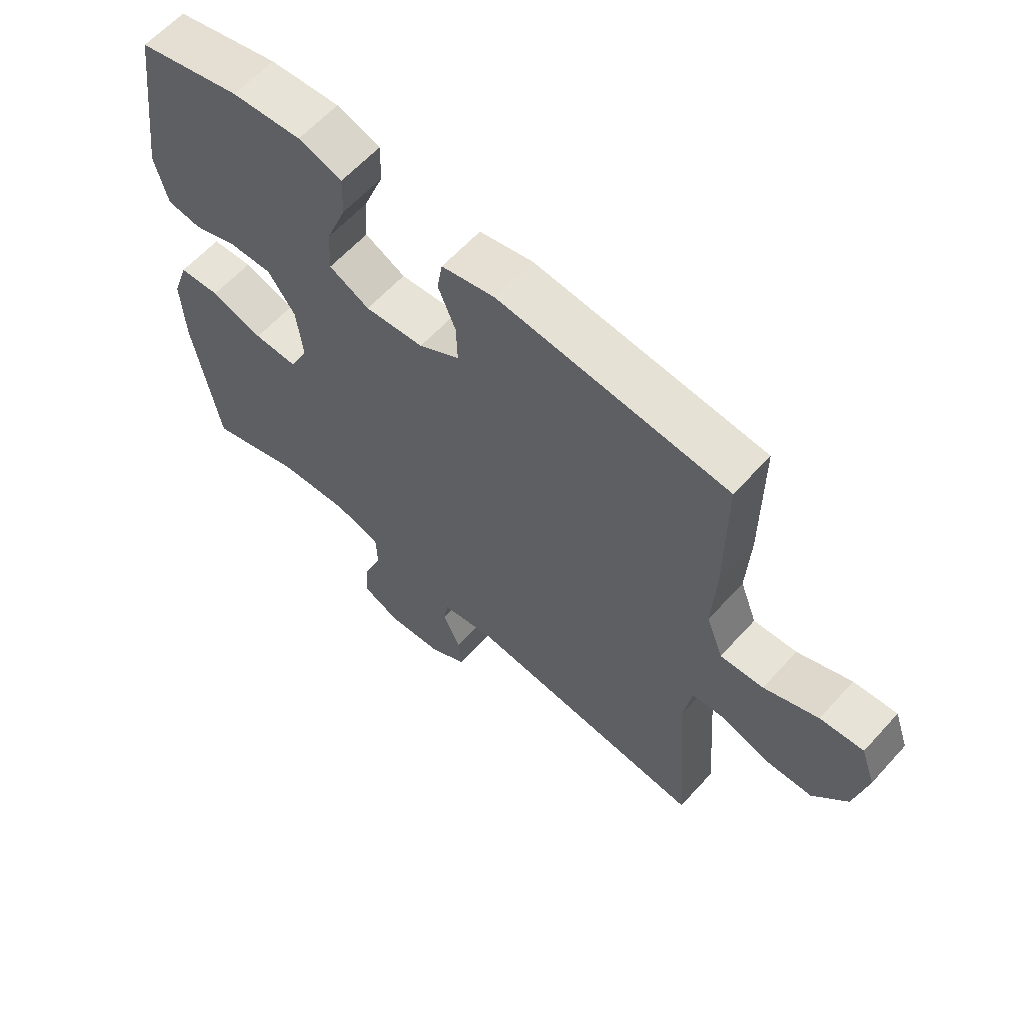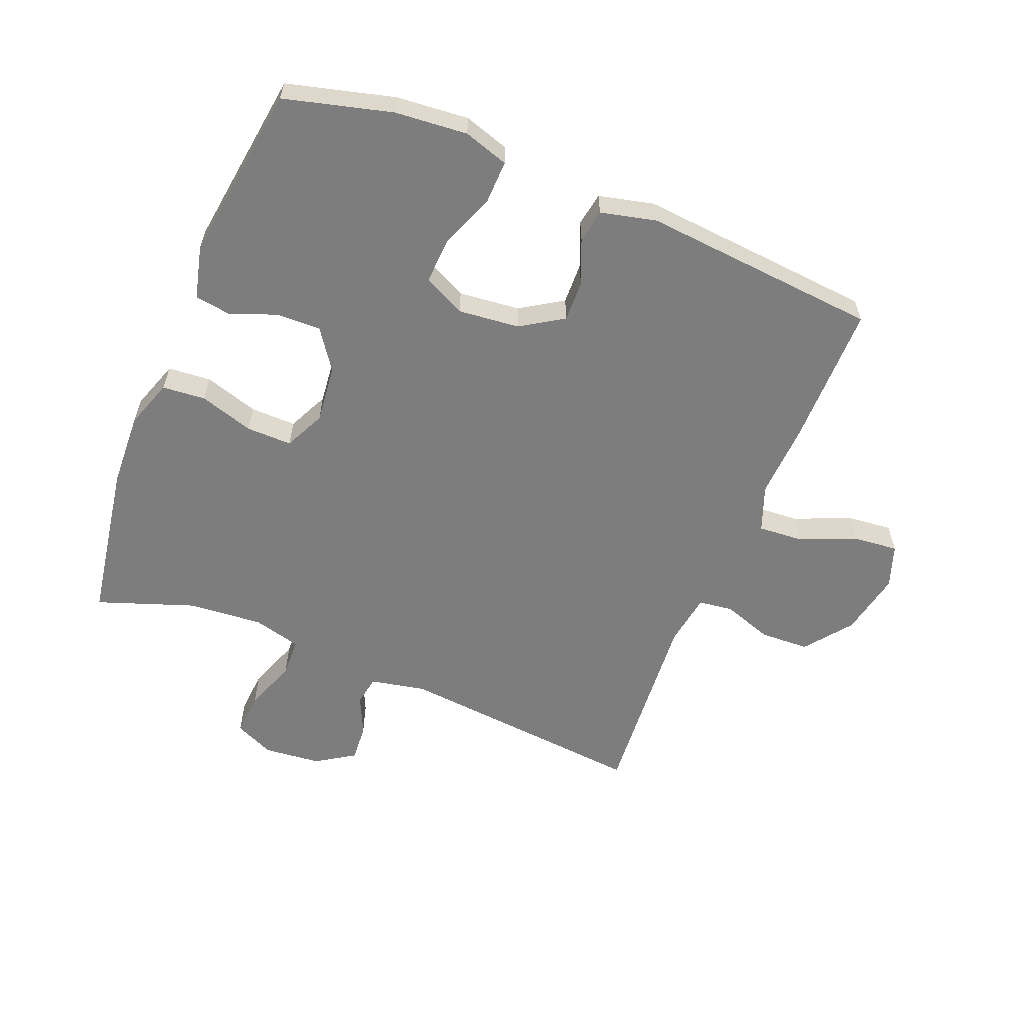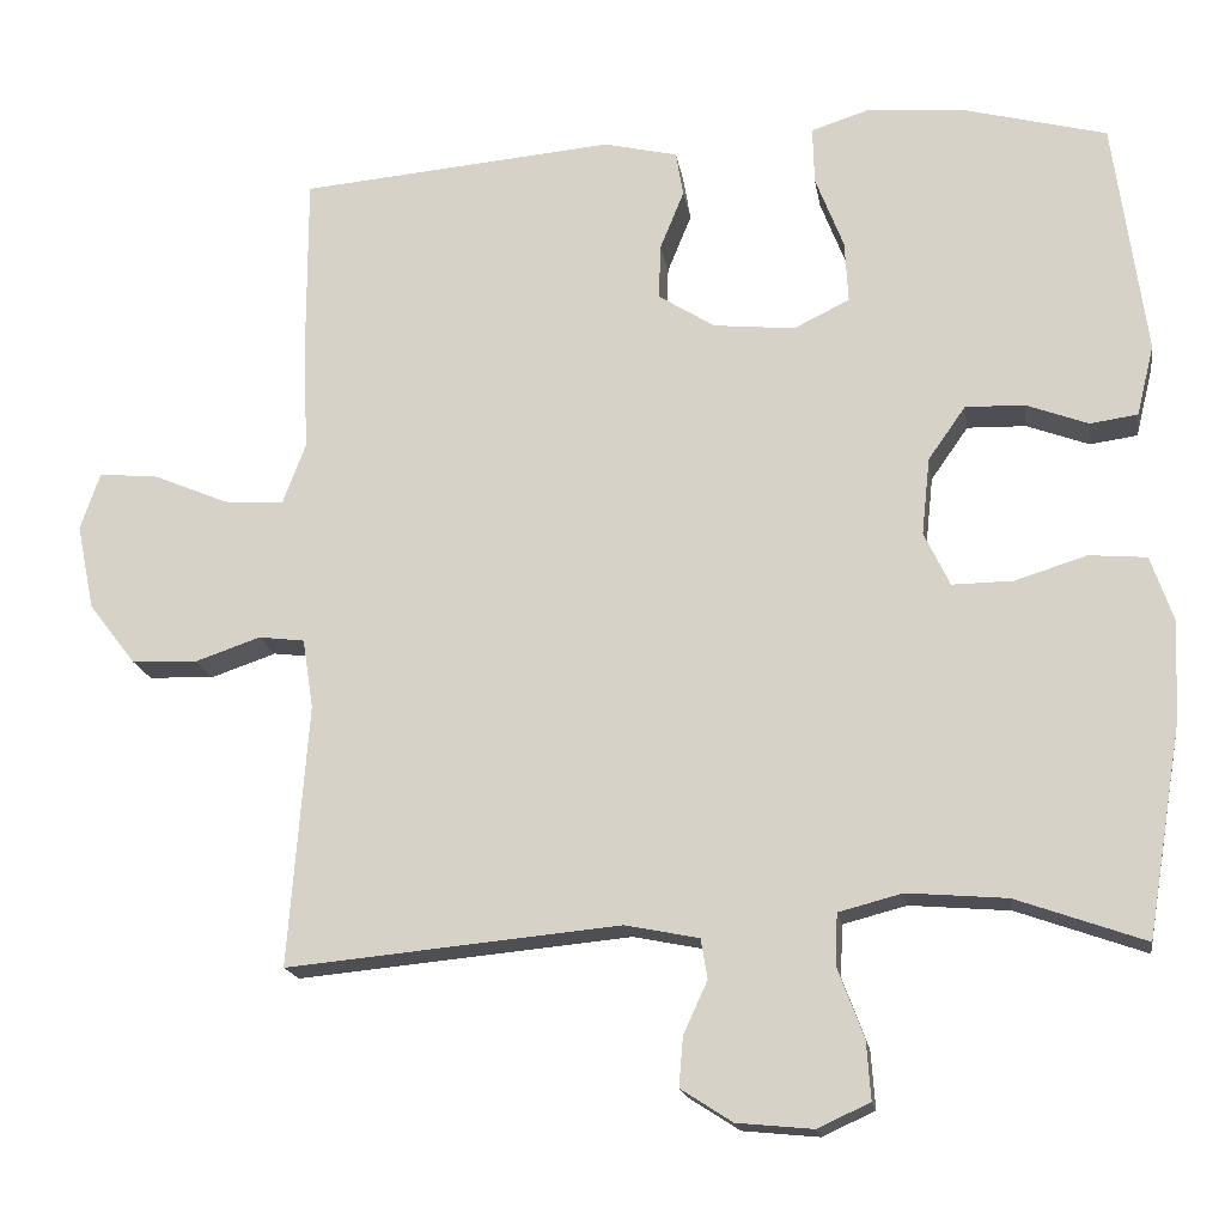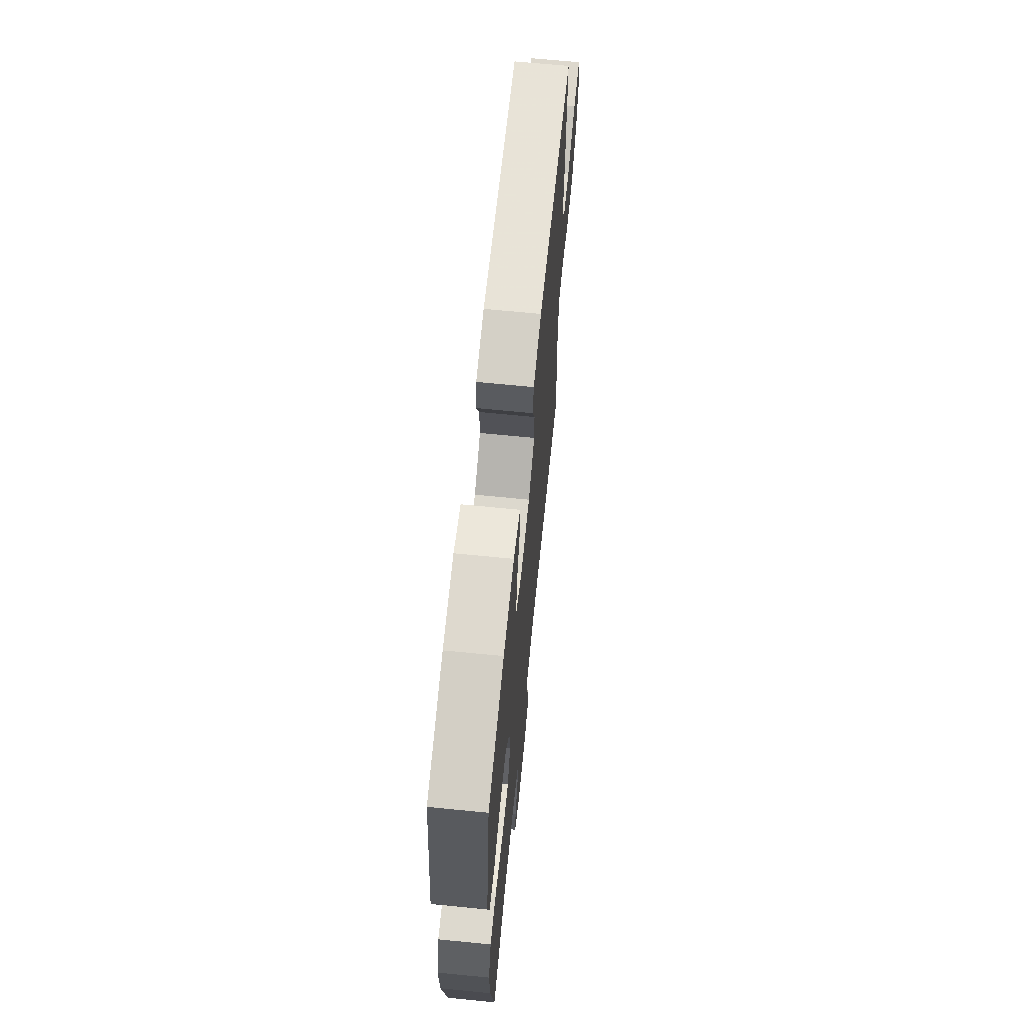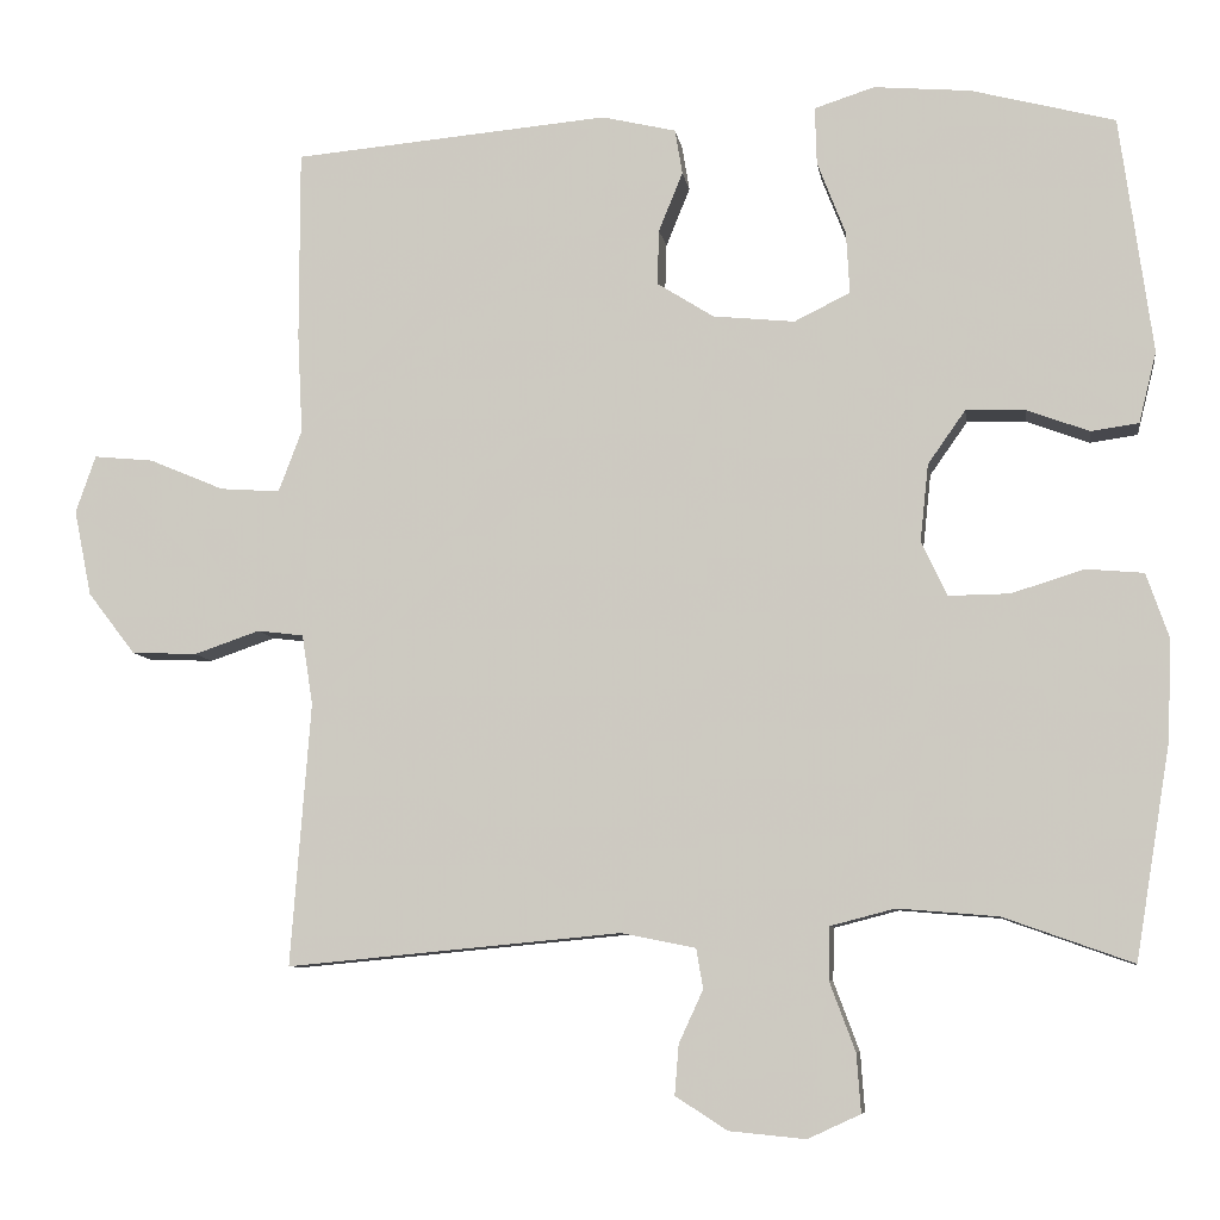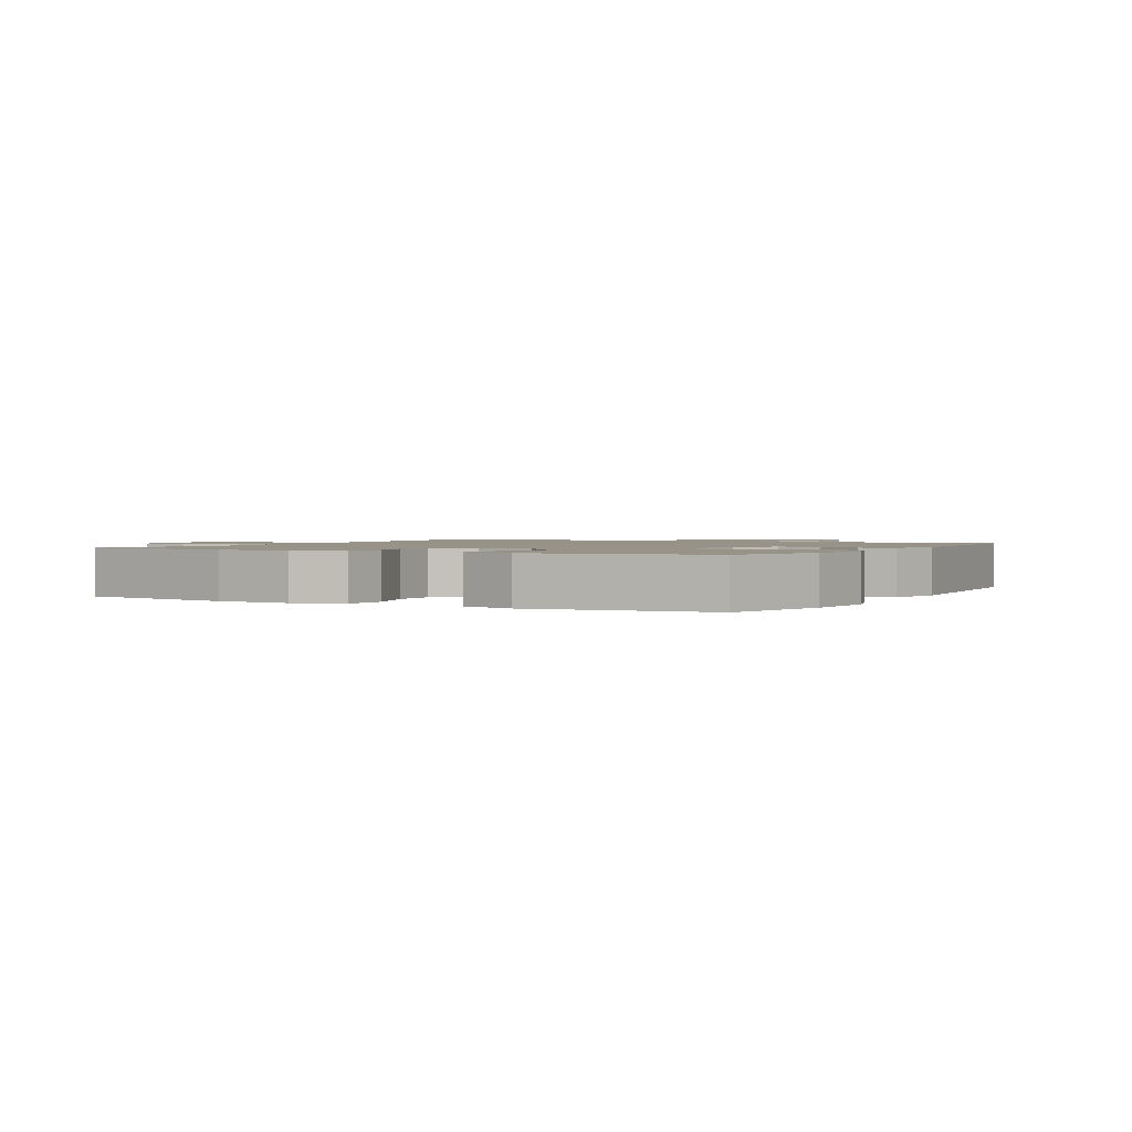
<metadata>
{"format":"obj","ext":"obj","renderer":"f3d","projection":"perspective","resolution":1024,"background":"white","views":[{"elev":61.8,"azim":42.1,"up":"+Z"},{"elev":-59.2,"azim":-22.0,"up":"+Y"},{"elev":-17.5,"azim":-171.1,"up":"+Z"},{"elev":66.6,"azim":-84.3,"up":"+Z"},{"elev":-8.0,"azim":-171.4,"up":"+Z"},{"elev":1.5,"azim":-60.8,"up":"+Y"}]}
</metadata>
<code>
v 0.5 0.07 -0.5
v 0.098 0.07 -0.462
v 0.009 0.07 -0.48
v 0.001 0.07 -0.528
v 0.03 0.07 -0.591
v 0.035 0.07 -0.651
v -0.027 0.07 -0.691
v -0.119 0.07 -0.7
v -0.182 0.07 -0.671
v -0.177 0.07 -0.601
v -0.146 0.07 -0.518
v -0.148 0.07 -0.455
v -0.225 0.07 -0.435
v -0.345 0.07 -0.445
v -0.5 0.07 -0.5
v -0.542 0.07 -0.245
v -0.547 0.07 -0.125
v -0.52 0.07 -0.047
v -0.451 0.07 -0.041
v -0.364 0.07 -0.068
v -0.291 0.07 -0.069
v -0.26 0.07 -0.004
v -0.27 0.07 0.089
v -0.315 0.07 0.153
v -0.386 0.07 0.151
v -0.461 0.07 0.123
v -0.518 0.07 0.131
v -0.539 0.07 0.216
v -0.5 0.07 0.5
v -0.328 0.07 0.545
v -0.212 0.07 0.555
v -0.14 0.07 0.532
v -0.142 0.07 0.463
v -0.176 0.07 0.375
v -0.18 0.07 0.301
v -0.113 0.07 0.268
v -0.015 0.07 0.278
v 0.053 0.07 0.321
v 0.051 0.07 0.387
v 0.022 0.07 0.458
v 0.031 0.07 0.512
v 0.12 0.07 0.533
v 0.5 0.07 0.5
v 0.5 0.07 0.272
v 0.494 0.07 0.152
v 0.522 0.07 0.078
v 0.594 0.07 0.083
v 0.684 0.07 0.121
v 0.756 0.07 0.128
v 0.78 0.07 0.059
v 0.759 0.07 -0.044
v 0.702 0.07 -0.118
v 0.623 0.07 -0.121
v 0.544 0.07 -0.094
v 0.489 0.07 -0.101
v 0.476 0.07 -0.185
v 0.5 0 -0.5
v 0.098 0 -0.462
v 0.009 0 -0.48
v 0.001 0 -0.528
v 0.03 0 -0.591
v 0.035 0 -0.651
v -0.027 0 -0.691
v -0.119 0 -0.7
v -0.182 0 -0.671
v -0.177 0 -0.601
v -0.146 0 -0.518
v -0.148 0 -0.455
v -0.225 0 -0.435
v -0.345 0 -0.445
v -0.5 0 -0.5
v -0.542 0 -0.245
v -0.547 0 -0.125
v -0.52 0 -0.047
v -0.451 0 -0.041
v -0.364 0 -0.068
v -0.291 0 -0.069
v -0.26 0 -0.004
v -0.27 0 0.089
v -0.315 0 0.153
v -0.386 0 0.151
v -0.461 0 0.123
v -0.518 0 0.131
v -0.539 0 0.216
v -0.5 0 0.5
v -0.328 0 0.545
v -0.212 0 0.555
v -0.14 0 0.532
v -0.142 0 0.463
v -0.176 0 0.375
v -0.18 0 0.301
v -0.113 0 0.268
v -0.015 0 0.278
v 0.053 0 0.321
v 0.051 0 0.387
v 0.022 0 0.458
v 0.031 0 0.512
v 0.12 0 0.533
v 0.5 0 0.5
v 0.5 0 0.272
v 0.494 0 0.152
v 0.522 0 0.078
v 0.594 0 0.083
v 0.684 0 0.121
v 0.756 0 0.128
v 0.78 0 0.059
v 0.759 0 -0.044
v 0.702 0 -0.118
v 0.623 0 -0.121
v 0.544 0 -0.094
v 0.489 0 -0.101
v 0.476 0 -0.185
f 52 53 54
f 51 52 54
f 50 51 54
f 49 50 54
f 48 49 54
f 47 48 54
f 46 47 54 55
f 45 46 55
f 43 44 45
f 42 43 45
f 41 42 45
f 40 41 45
f 39 40 45
f 45 55 56
f 39 45 56
f 38 39 56
f 32 33 34
f 31 32 34
f 30 31 34
f 29 30 34
f 28 29 34
f 27 28 34
f 26 27 34
f 25 26 34
f 24 25 34 35
f 23 24 35 36
f 18 19 20
f 17 18 20
f 16 17 20
f 15 16 20
f 14 15 20
f 13 14 20 21
f 12 13 21 22
f 9 10 11
f 8 9 11
f 7 8 11
f 6 7 11
f 5 6 11
f 4 5 11
f 3 4 11 12
f 23 36 37
f 22 23 37
f 12 22 37
f 3 12 37
f 2 3 37
f 37 38 56
f 2 37 56
f 1 2 56
f 110 109 108
f 110 108 107
f 110 107 106
f 110 106 105
f 110 105 104
f 110 104 103
f 111 110 103 102
f 111 102 101
f 101 100 99
f 101 99 98
f 101 98 97
f 101 97 96
f 101 96 95
f 112 111 101
f 112 101 95
f 112 95 94
f 90 89 88
f 90 88 87
f 90 87 86
f 90 86 85
f 90 85 84
f 90 84 83
f 90 83 82
f 90 82 81
f 91 90 81 80
f 92 91 80 79
f 76 75 74
f 76 74 73
f 76 73 72
f 76 72 71
f 76 71 70
f 77 76 70 69
f 78 77 69 68
f 67 66 65
f 67 65 64
f 67 64 63
f 67 63 62
f 67 62 61
f 67 61 60
f 68 67 60 59
f 93 92 79
f 93 79 78
f 93 78 68
f 93 68 59
f 93 59 58
f 112 94 93
f 112 93 58
f 112 58 57
f 1 57 58 2
f 2 58 59 3
f 3 59 60 4
f 4 60 61 5
f 5 61 62 6
f 6 62 63 7
f 7 63 64 8
f 8 64 65 9
f 9 65 66 10
f 10 66 67 11
f 11 67 68 12
f 12 68 69 13
f 13 69 70 14
f 14 70 71 15
f 15 71 72 16
f 16 72 73 17
f 17 73 74 18
f 18 74 75 19
f 19 75 76 20
f 20 76 77 21
f 21 77 78 22
f 22 78 79 23
f 23 79 80 24
f 24 80 81 25
f 25 81 82 26
f 26 82 83 27
f 27 83 84 28
f 28 84 85 29
f 29 85 86 30
f 30 86 87 31
f 31 87 88 32
f 32 88 89 33
f 33 89 90 34
f 34 90 91 35
f 35 91 92 36
f 36 92 93 37
f 37 93 94 38
f 38 94 95 39
f 39 95 96 40
f 40 96 97 41
f 41 97 98 42
f 42 98 99 43
f 43 99 100 44
f 44 100 101 45
f 45 101 102 46
f 46 102 103 47
f 47 103 104 48
f 48 104 105 49
f 49 105 106 50
f 50 106 107 51
f 51 107 108 52
f 52 108 109 53
f 53 109 110 54
f 54 110 111 55
f 55 111 112 56
f 56 112 57 1

</code>
